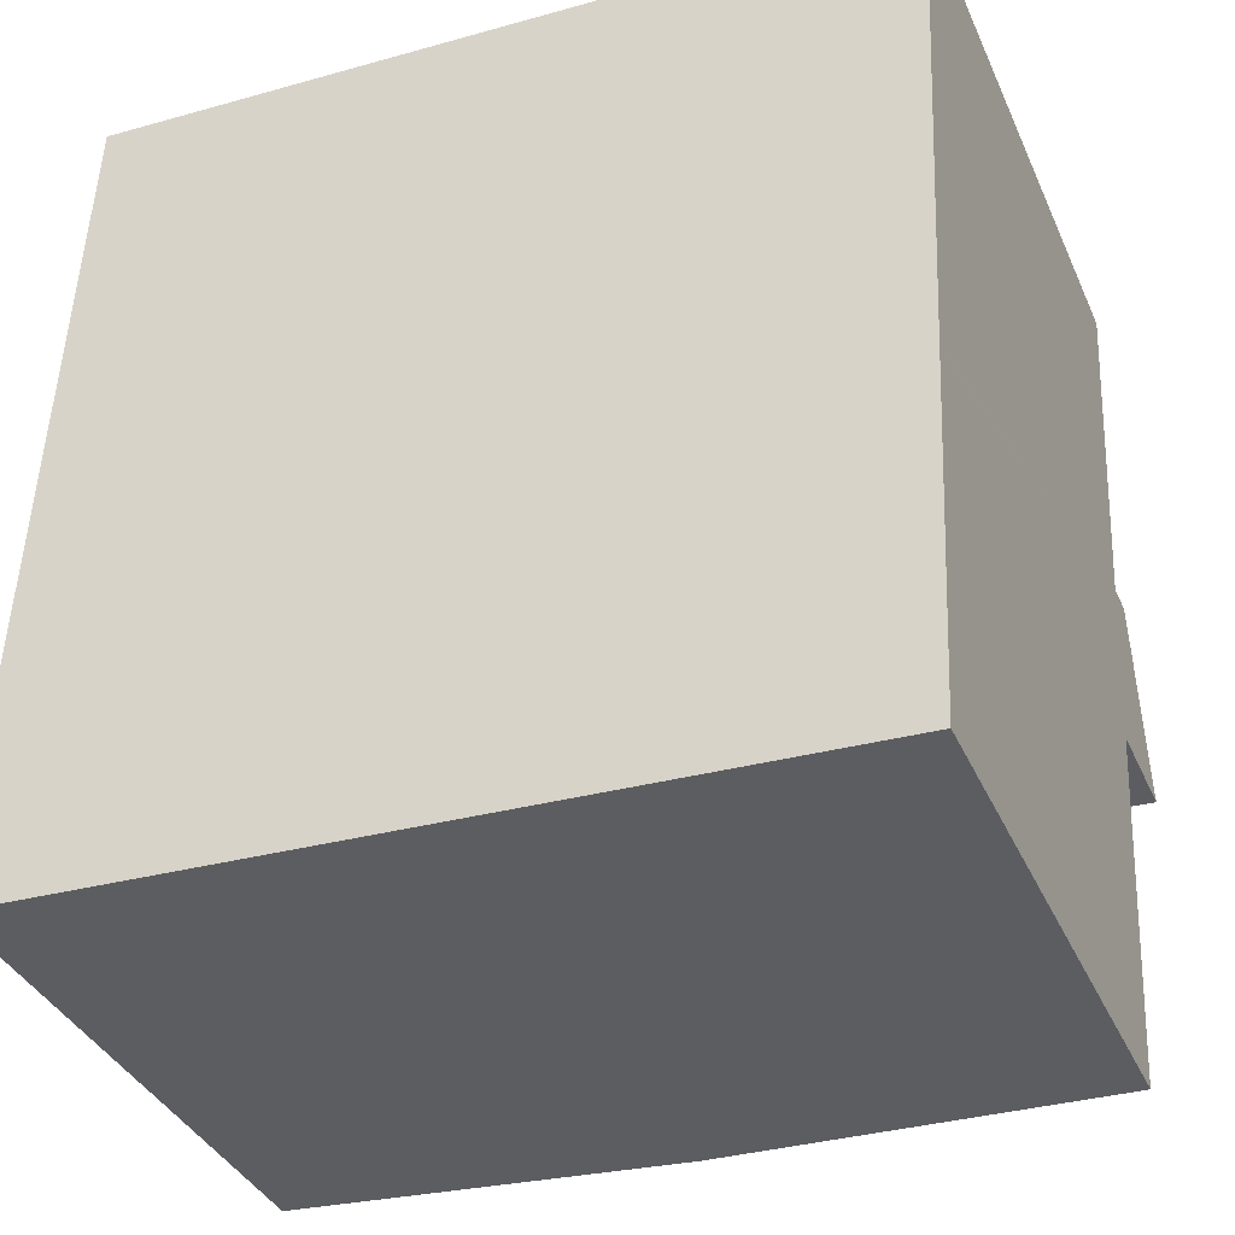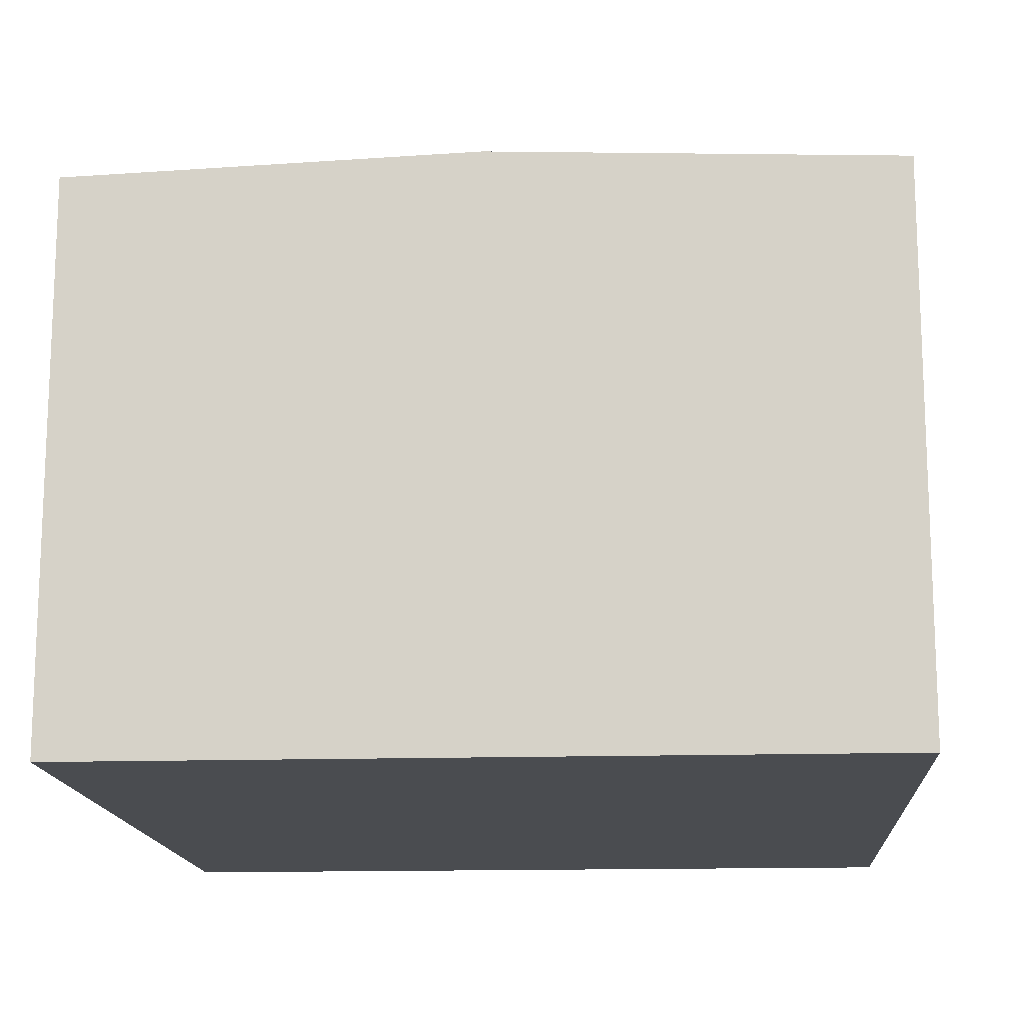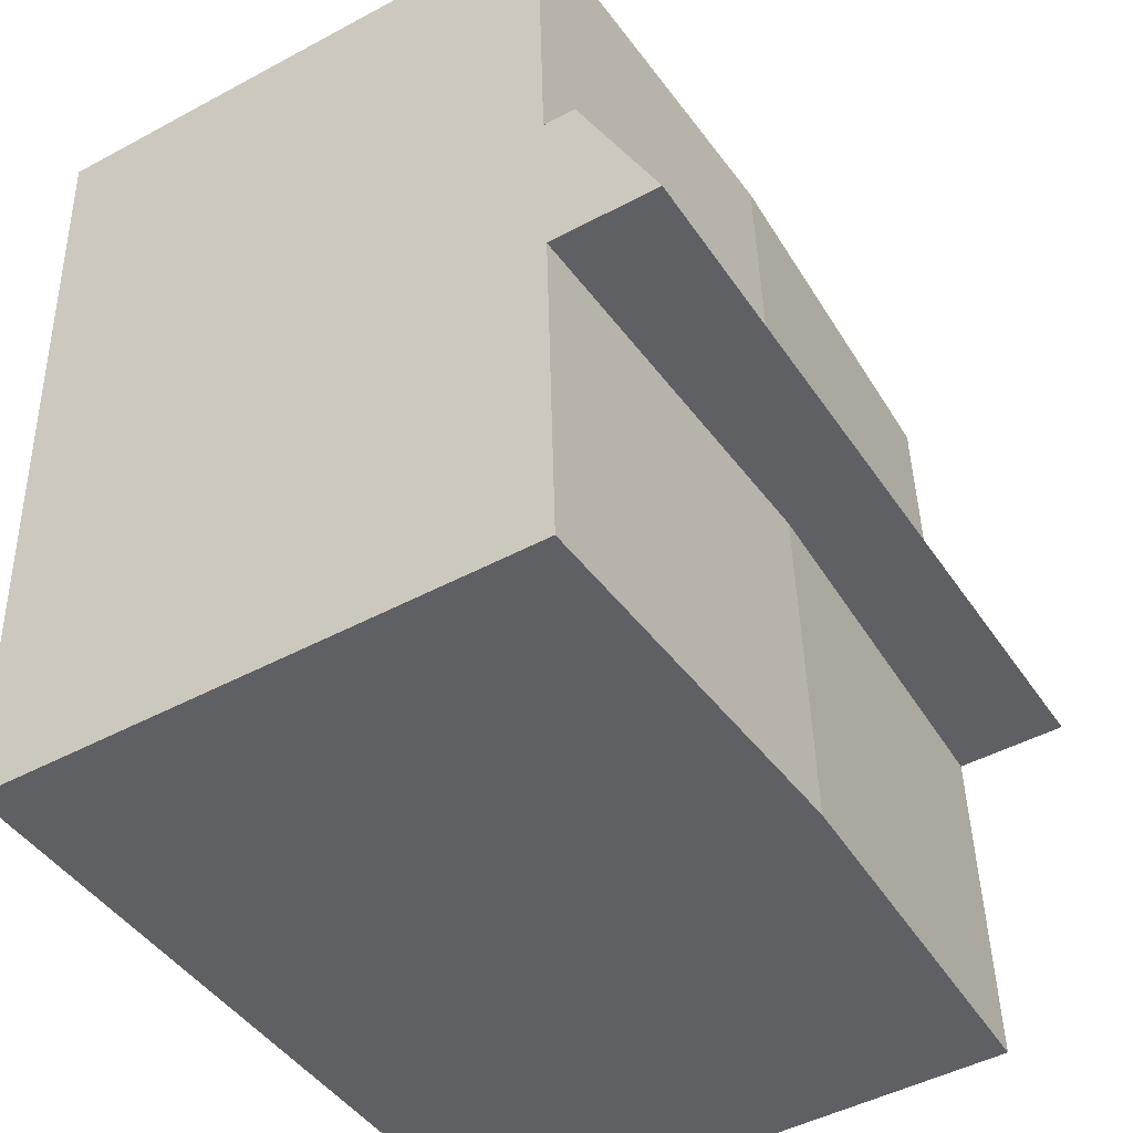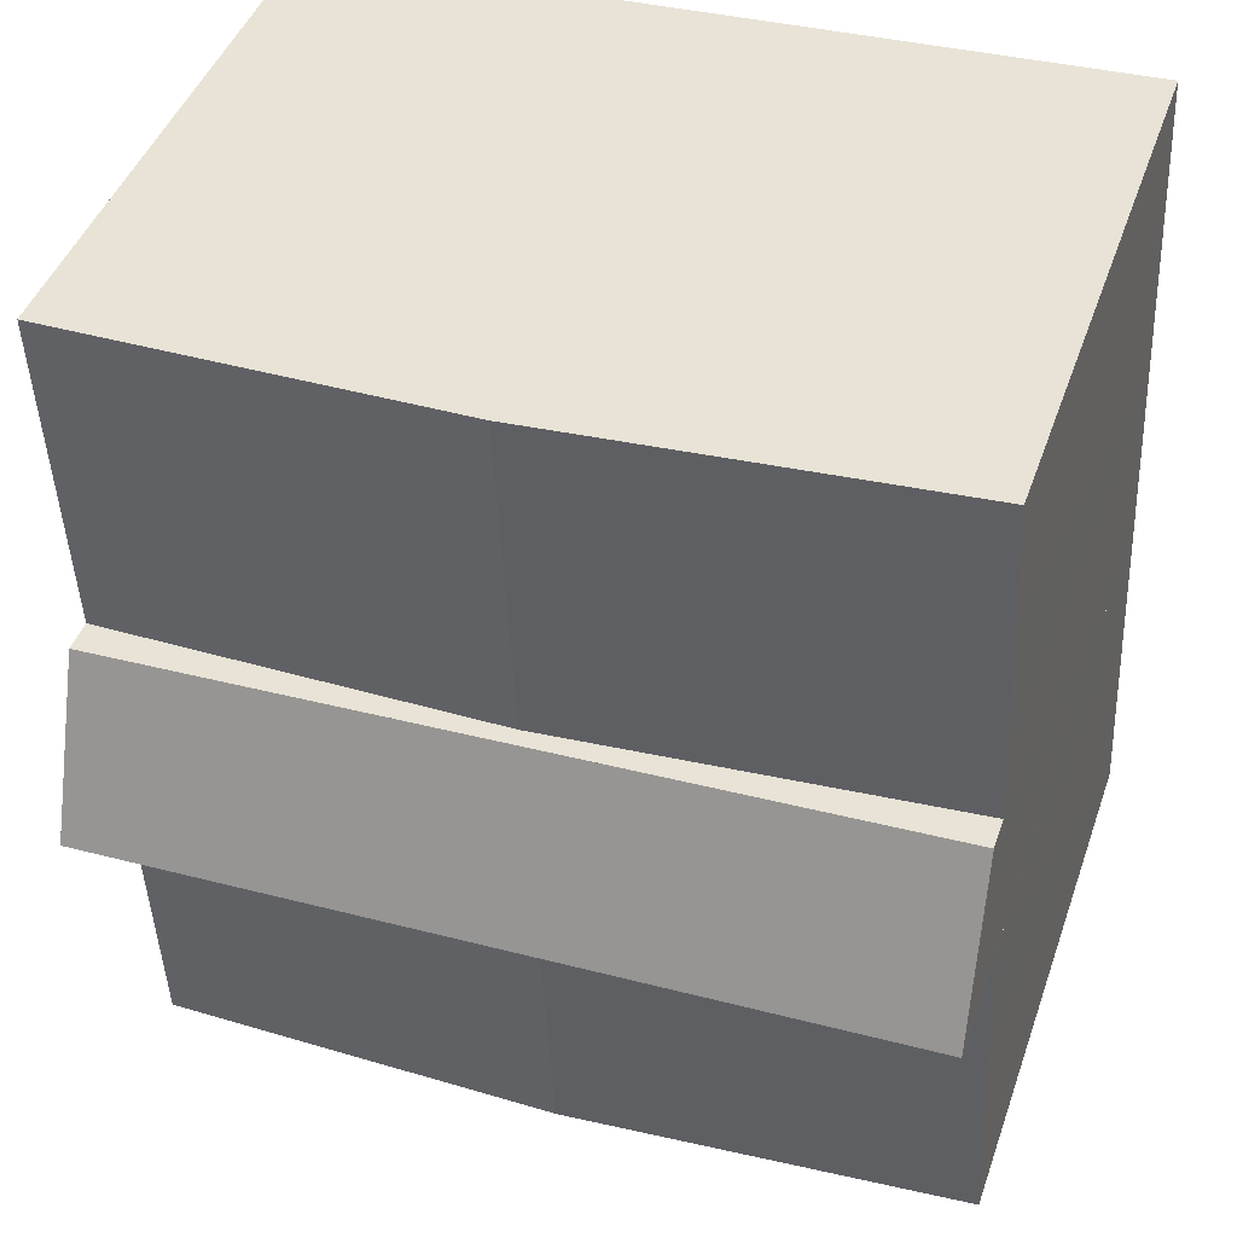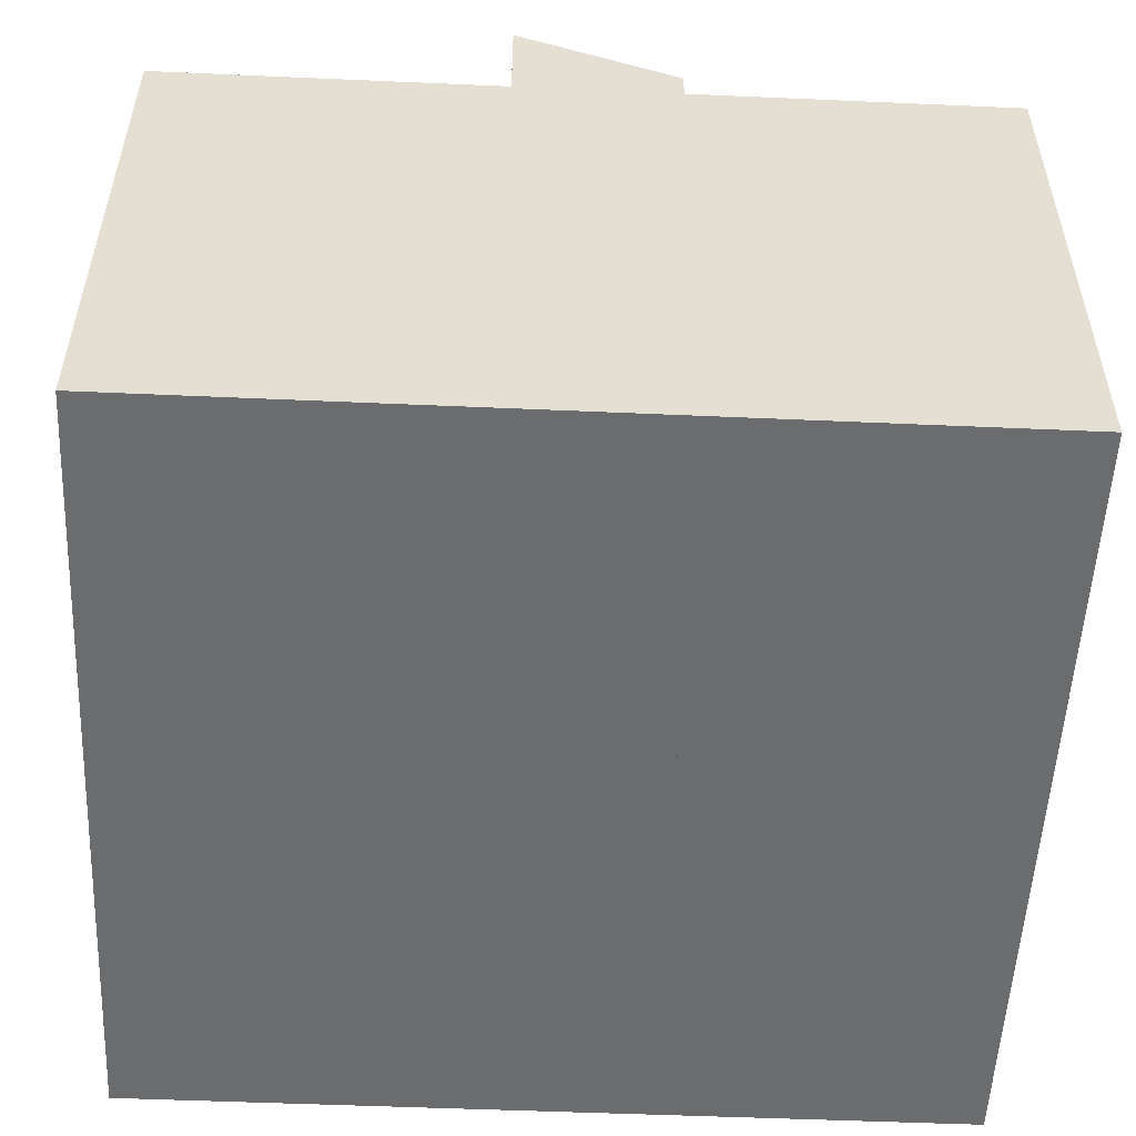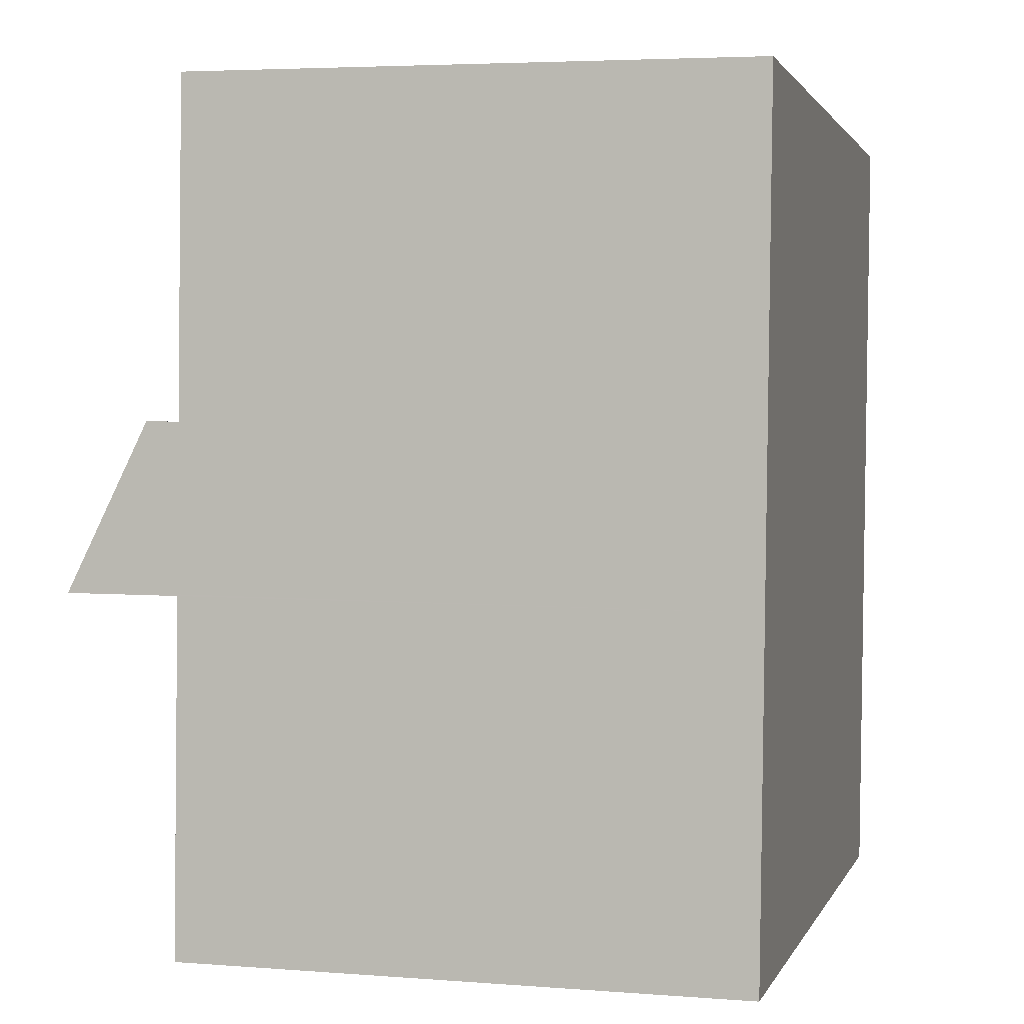
<metadata>
{"format":"obj","ext":"obj","renderer":"f3d","projection":"perspective","resolution":1024,"background":"white","views":[{"elev":-37.1,"azim":22.1,"up":"+Z"},{"elev":-14.9,"azim":-173.6,"up":"+Y"},{"elev":-46.9,"azim":121.4,"up":"+Z"},{"elev":44.3,"azim":-161.2,"up":"+Z"},{"elev":-53.6,"azim":-90.0,"up":"+Y"},{"elev":4.4,"azim":-75.7,"up":"+Z"}]}
</metadata>
<code>
v  8.452 11.03 15.78
v  15.85 10.73 9.123
v  8.158 11.03 9.481
v  16.13 10.73 15.41
v  0.537 10.73 11.48
v  0.46 10.73 9.839
v  0.646 10.73 13.82
v  0.755 10.73 16.14
v  16.13 -9.439e-16 15.41
v  8.452 -9.661e-16 15.78
v  0.755 -9.883e-16 16.14
v  15.85 -5.586e-16 9.123
v  8.158 -5.805e-16 9.481
v  0.46 -6.025e-16 9.839
v  0.537 -7.027e-16 11.48
v  0.646 -8.461e-16 13.82
v  0.314 12.86 6.714
v  8.01 12.88 6.32
v  0.312 12.88 6.678
v  15.71 12.88 5.962
v  15.71 12.85 6.016
v  0.429 11.68 9.173
v  15.82 11.69 8.442
v  15.85 11.36 9.123
v  0.46 11.36 9.839
v  8.158 11.36 9.481
v  15.71 -3.651e-16 5.962
v  15.71 -3.684e-16 6.016
v  15.82 -5.169e-16 8.442
v  0.312 -4.089e-16 6.678
v  8.01 -3.87e-16 6.32
v  0.314 -4.111e-16 6.714
v  0.429 -5.617e-16 9.173
v  8.01 11.03 6.32
v  0.21 10.73 4.48
v  0.312 10.73 6.678
v  0.099 10.73 2.112
v  0 10.73 6.573e-16
v  7.698 11.03 -0.358
v  15.71 10.73 5.962
v  15.41 10.73 -0.717
v  0 0 0
v  0.21 -2.743e-16 4.48
v  0.099 -1.293e-16 2.112
v  15.41 4.39e-17 -0.717
v  7.698 2.192e-17 -0.358
g defaultobject
f 1 2 3
f 2 1 4
f 5 3 6
f 3 5 1
f 1 5 7
f 1 7 8
f 1 9 4
f 9 1 8
f 9 8 10
f 10 8 11
f 9 2 4
f 2 9 12
f 12 3 2
f 3 12 6
f 6 12 13
f 6 13 14
f 14 5 6
f 5 14 7
f 7 14 8
f 8 14 11
f 11 14 15
f 11 15 16
f 13 15 14
f 15 13 12
f 15 12 9
f 15 9 16
f 16 9 10
f 16 10 11
f 17 18 19
f 18 17 20
f 20 17 21
f 21 17 22
f 21 22 23
f 23 22 24
f 24 22 25
f 24 25 26
f 21 27 20
f 27 21 23
f 27 23 24
f 27 24 28
f 28 24 12
f 28 12 29
f 27 18 20
f 18 27 19
f 19 27 30
f 30 27 31
f 30 17 19
f 17 30 22
f 22 30 25
f 25 30 14
f 14 30 32
f 14 32 33
f 26 12 24
f 12 26 25
f 12 25 13
f 13 25 14
f 31 32 30
f 32 31 33
f 33 31 14
f 14 31 13
f 13 31 27
f 13 27 28
f 13 28 12
f 12 28 29
f 34 35 36
f 35 34 37
f 37 34 38
f 38 34 39
f 40 39 34
f 39 40 41
f 42 37 38
f 37 42 35
f 35 42 36
f 36 42 43
f 36 43 30
f 43 42 44
f 30 34 36
f 34 30 40
f 40 30 31
f 40 31 27
f 27 41 40
f 41 27 45
f 39 42 38
f 42 39 41
f 42 41 46
f 46 41 45
f 43 31 30
f 31 43 44
f 31 44 42
f 31 42 46
f 31 46 27
f 27 46 45

</code>
